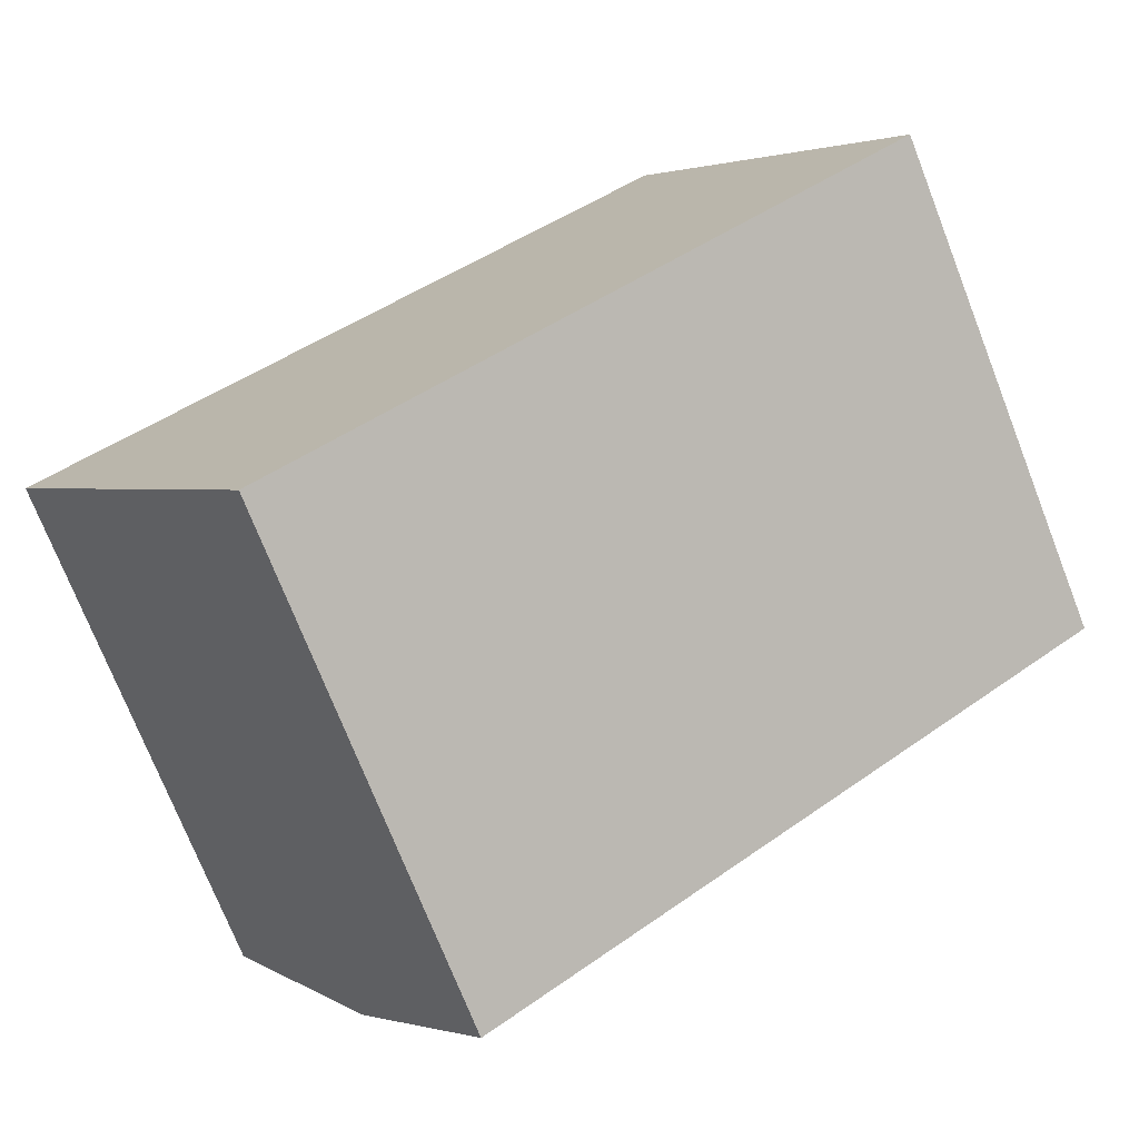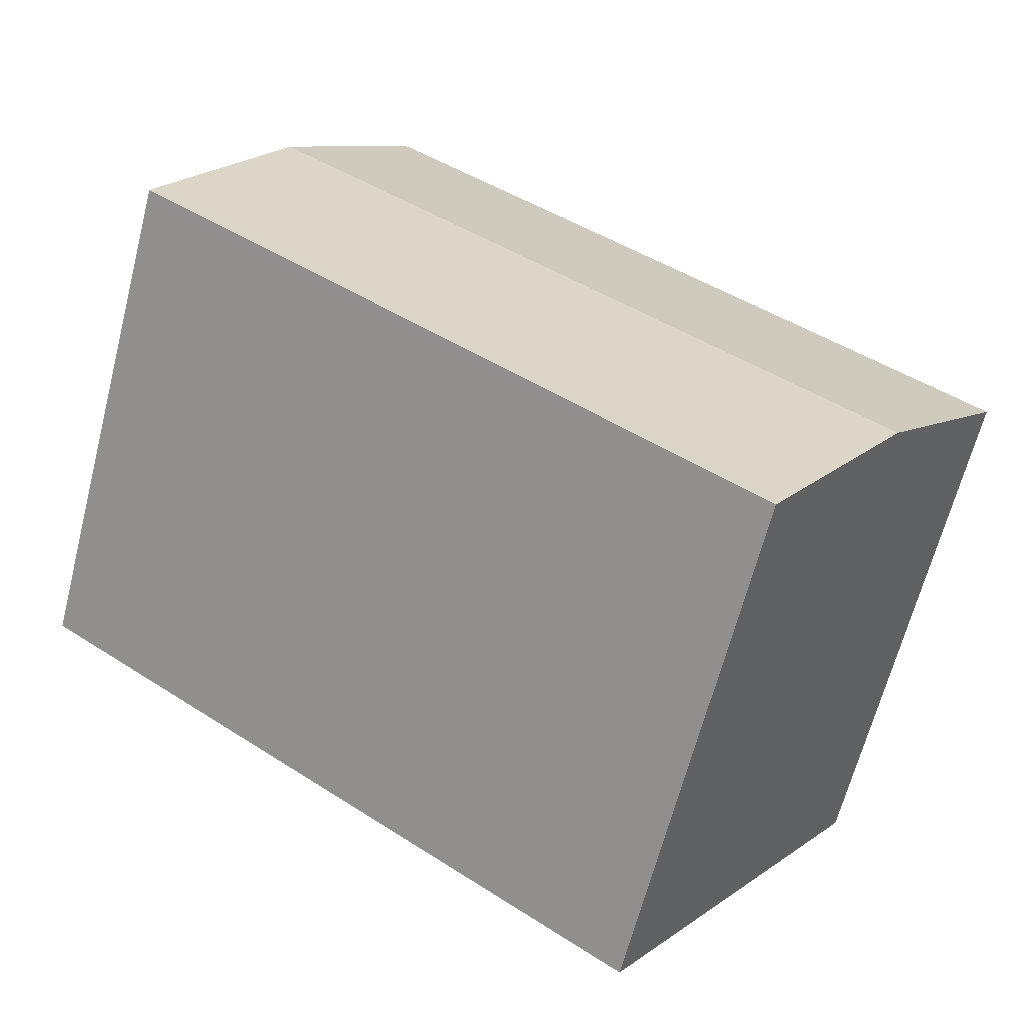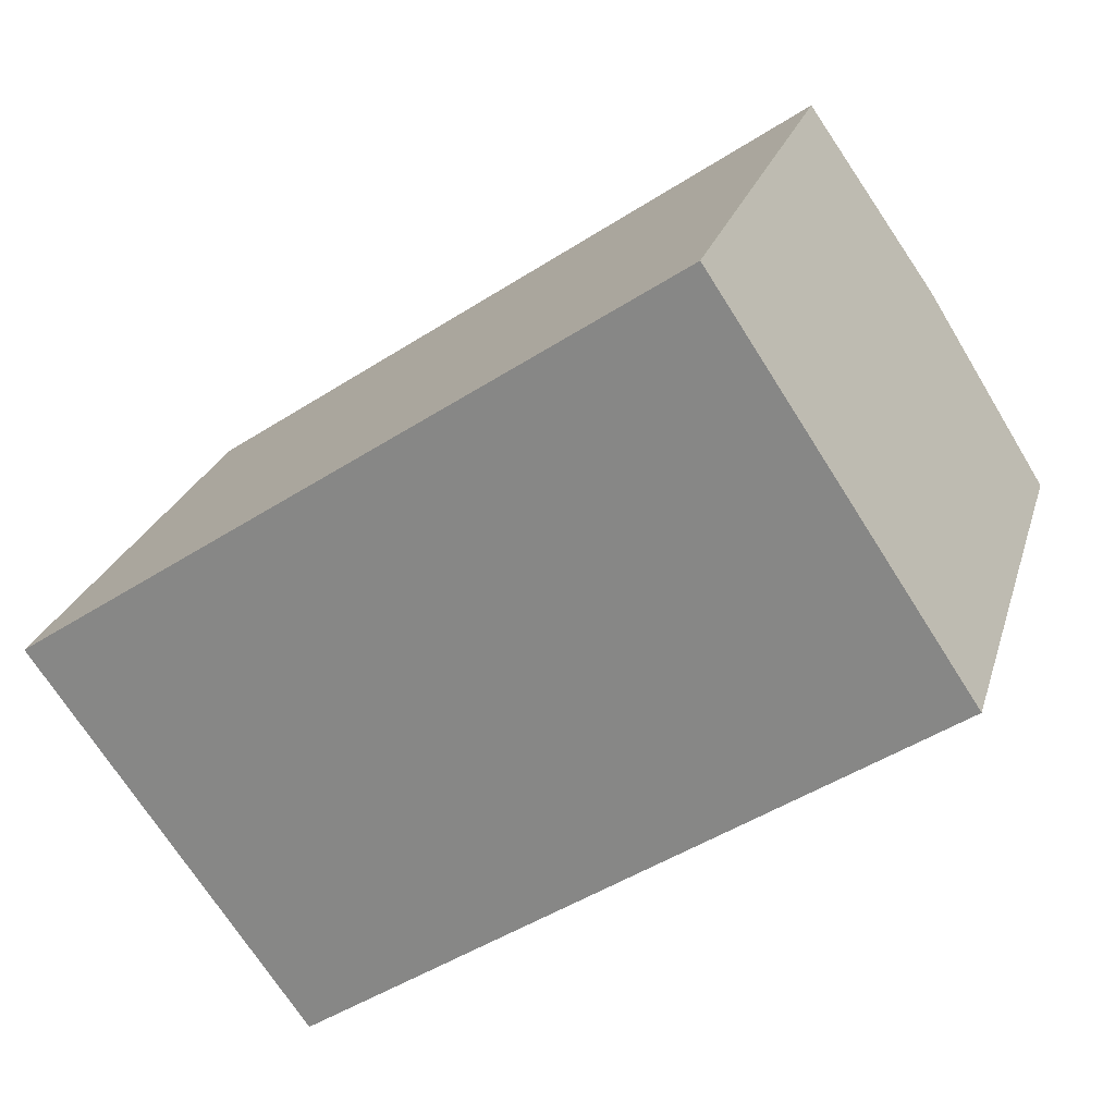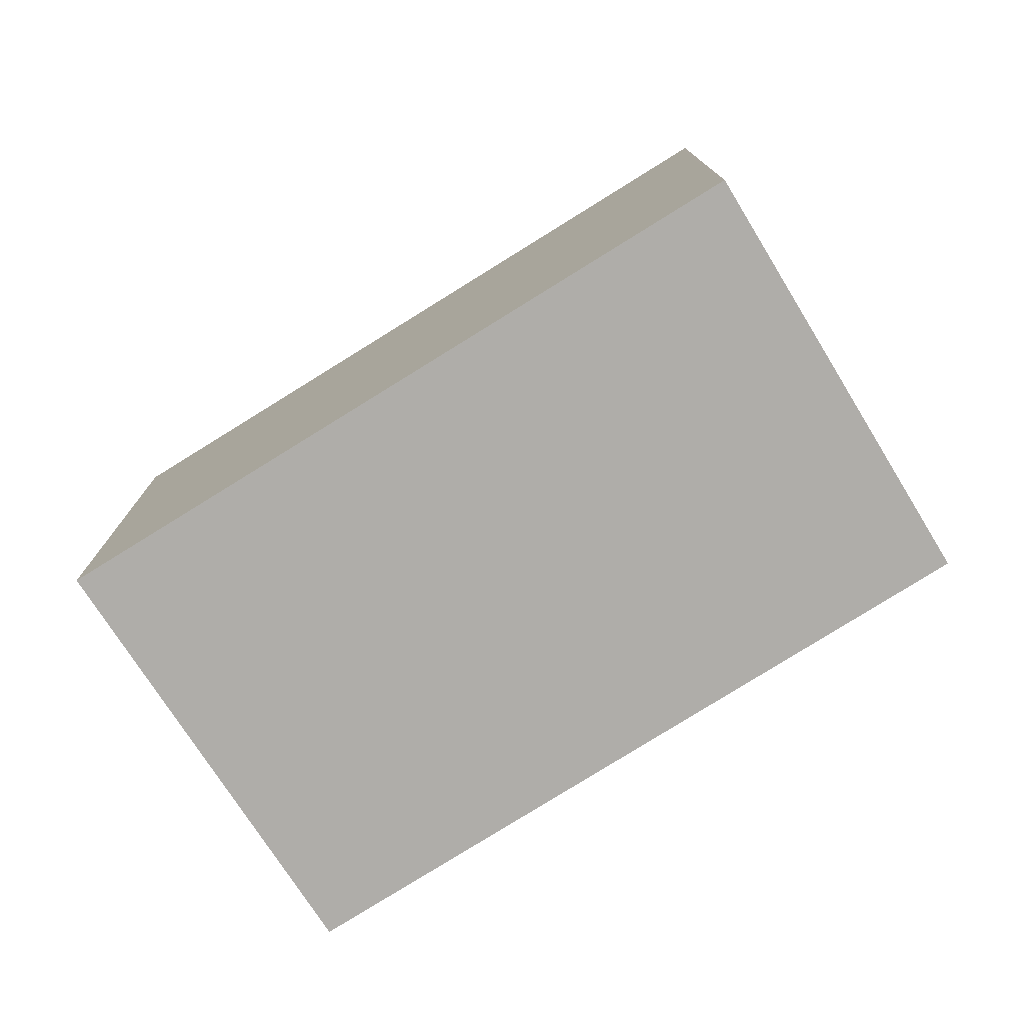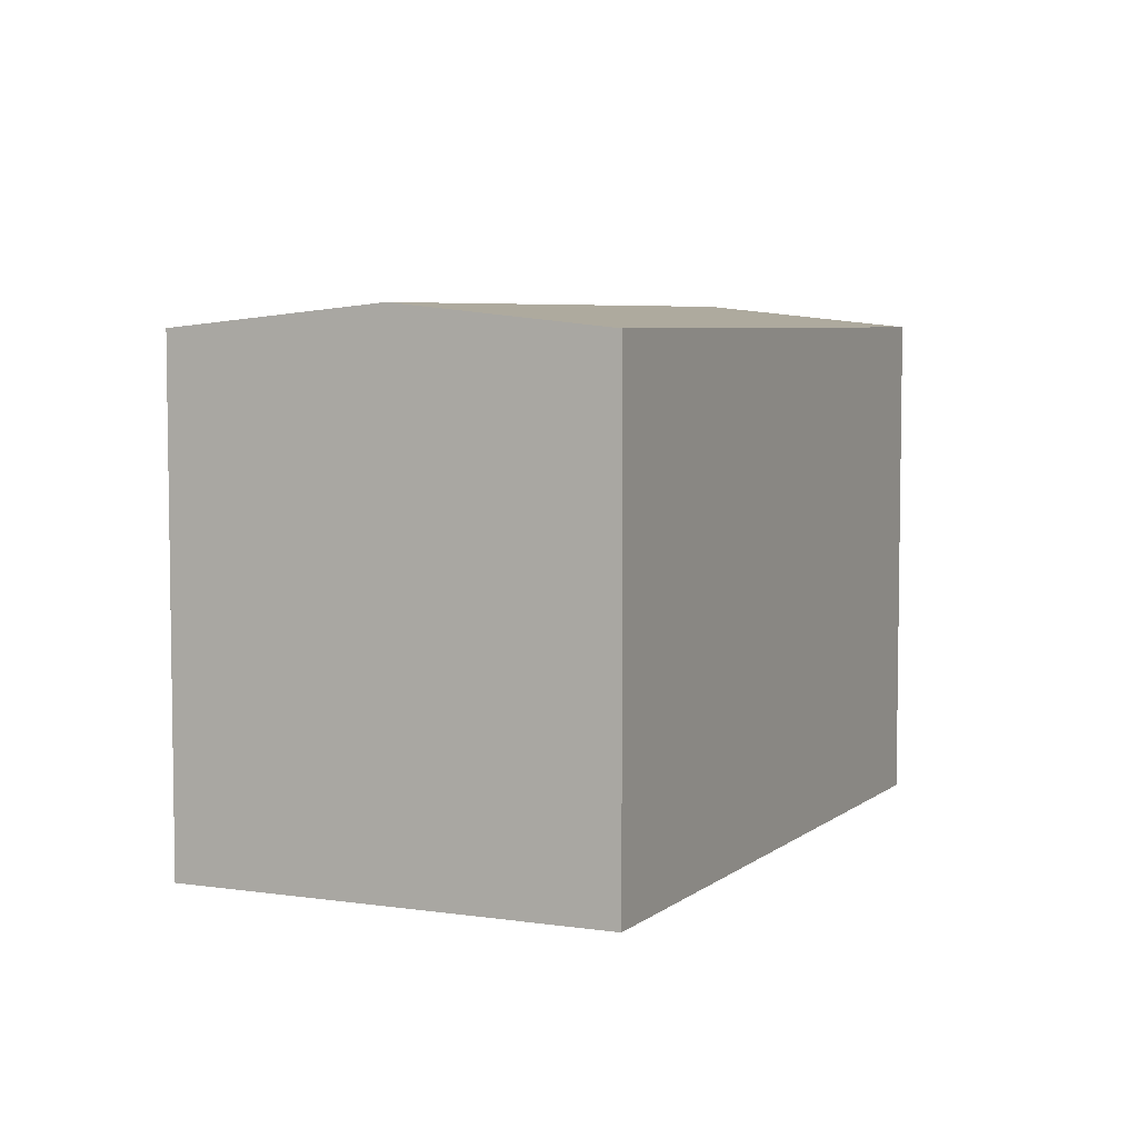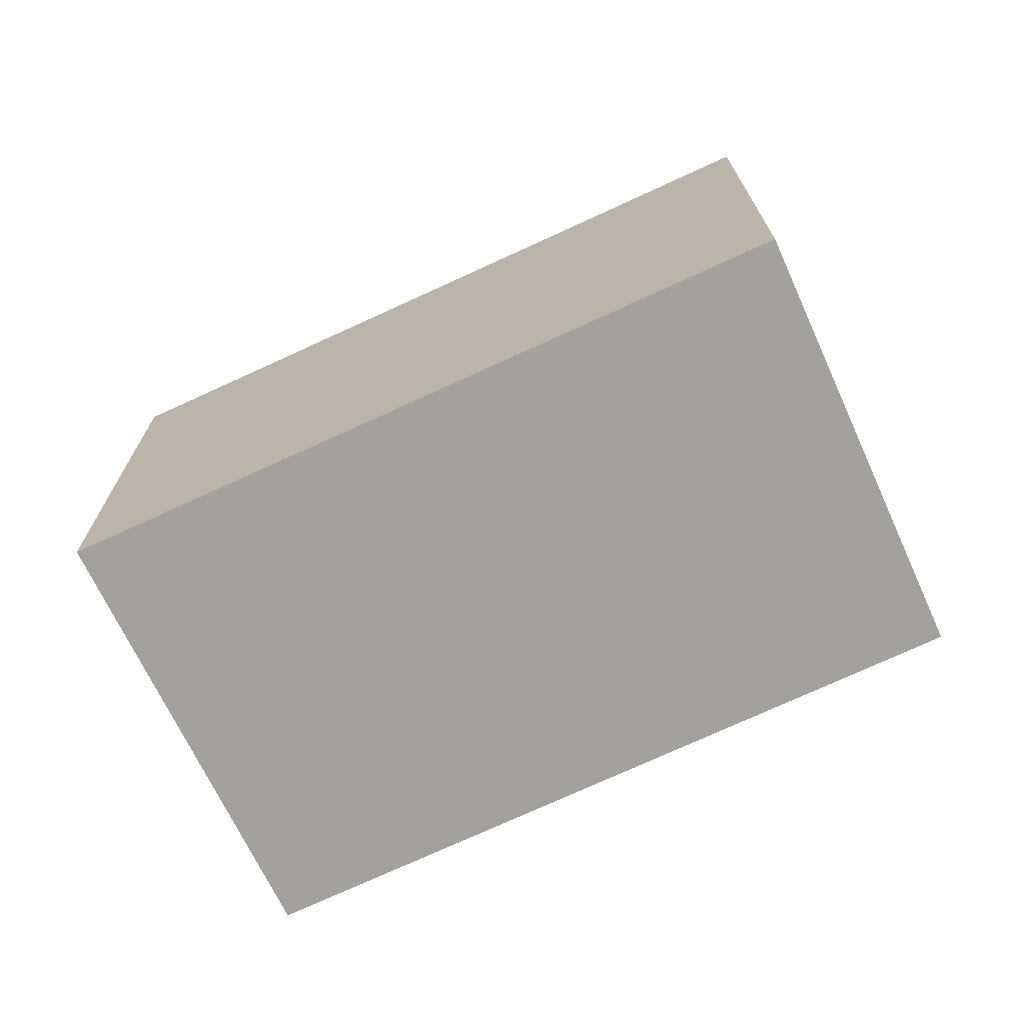
<metadata>
{"format":"obj","ext":"obj","renderer":"f3d","projection":"perspective","resolution":1024,"background":"white","views":[{"elev":-73.4,"azim":21.4,"up":"+Z"},{"elev":-65.1,"azim":165.6,"up":"+Z"},{"elev":24.3,"azim":15.1,"up":"+Z"},{"elev":-77.3,"azim":-2.4,"up":"+Y"},{"elev":5.7,"azim":80.9,"up":"+Y"},{"elev":-72.1,"azim":-9.5,"up":"+Y"}]}
</metadata>
<code>
v  10.1 7.592 4.834
v  9.116 7.423 6.204
v  9.162 7.423 6.235
v  1.242 7.423 0.845
v  0 7.423 4.545e-16
v  1.916 7.753 -2.679
v  10.99 7.753 3.496
v  12.79 7.427 0.795
v  3.849 7.42 -5.38
v  0 0 0
v  1.242 -5.174e-17 0.845
v  9.116 -3.799e-16 6.204
v  9.162 -3.818e-16 6.235
v  10.1 -2.96e-16 4.834
v  10.99 -2.141e-16 3.496
v  12.79 -4.868e-17 0.795
v  3.849 3.294e-16 -5.38
v  1.916 1.64e-16 -2.679
g defaultobject
f 1 2 3
f 2 1 4
f 4 1 5
f 5 1 6
f 6 1 7
f 8 6 7
f 6 8 9
f 10 4 5
f 4 10 2
f 2 10 11
f 2 11 12
f 2 12 3
f 3 12 13
f 13 1 3
f 1 13 7
f 7 13 8
f 8 13 14
f 8 14 15
f 8 15 16
f 16 9 8
f 9 16 17
f 6 10 5
f 10 6 9
f 10 9 18
f 18 9 17
f 12 14 13
f 14 12 11
f 14 11 15
f 15 11 10
f 15 10 18
f 15 18 16
f 16 18 17

</code>
